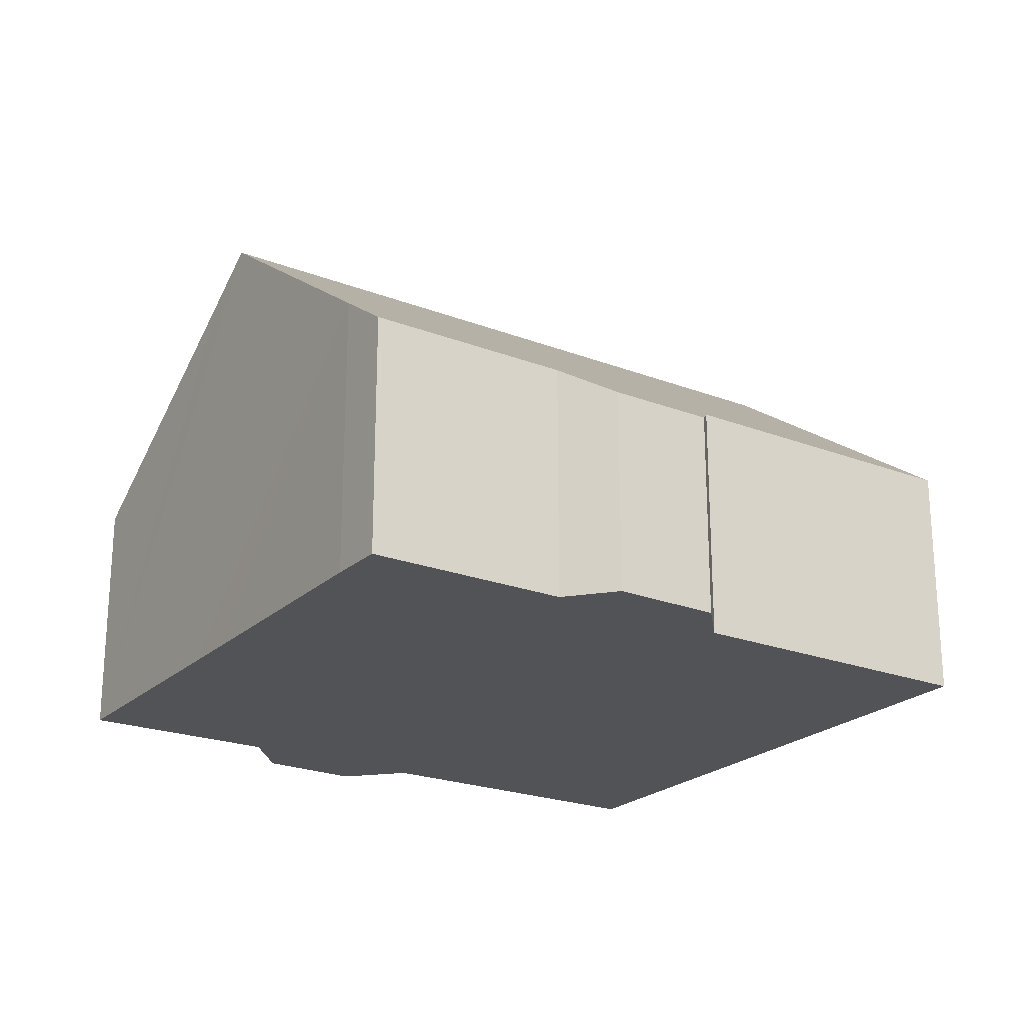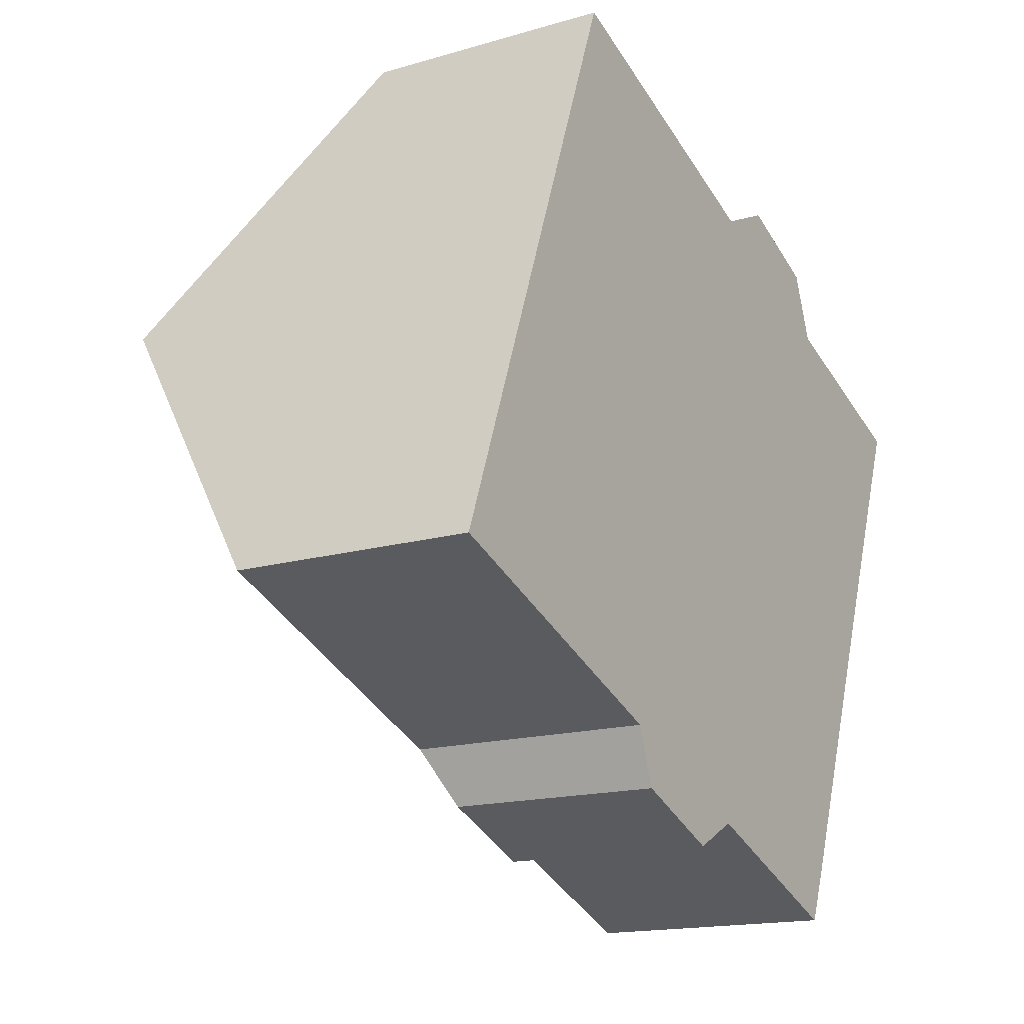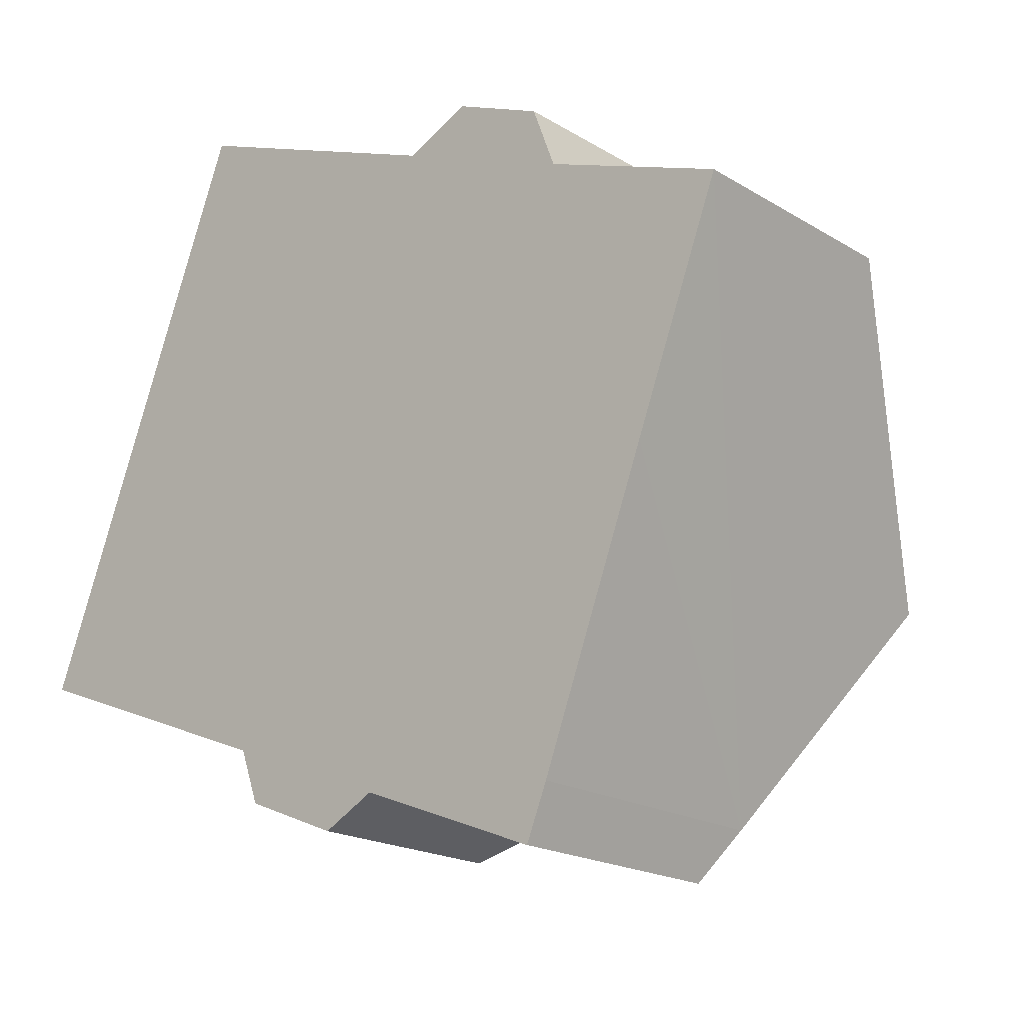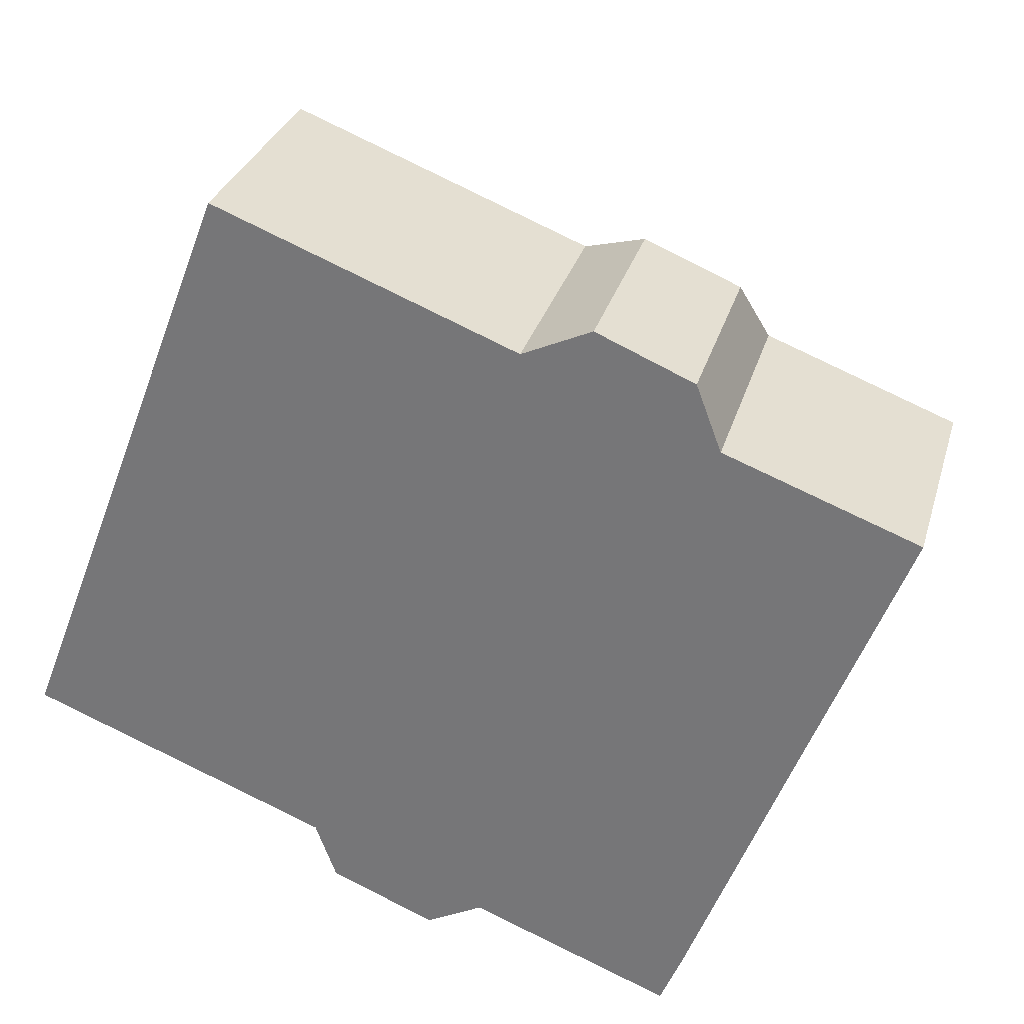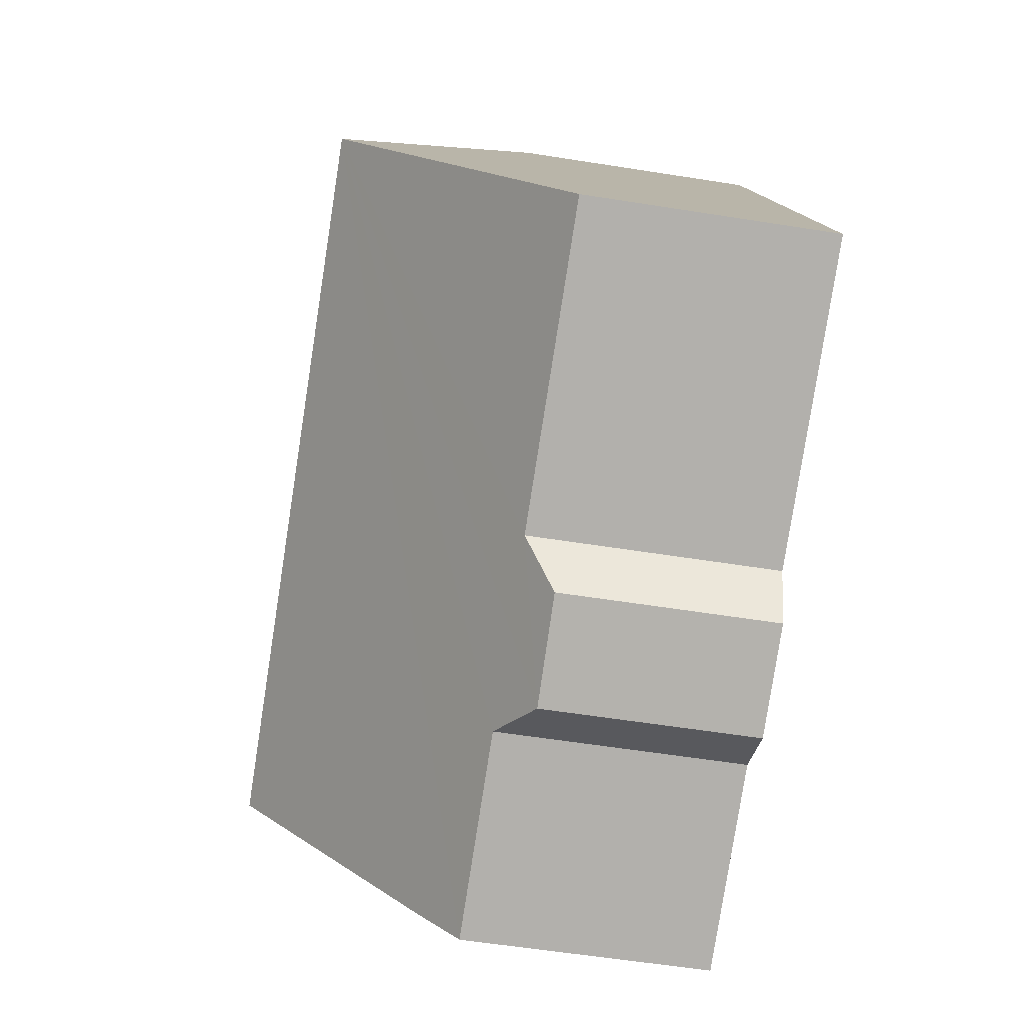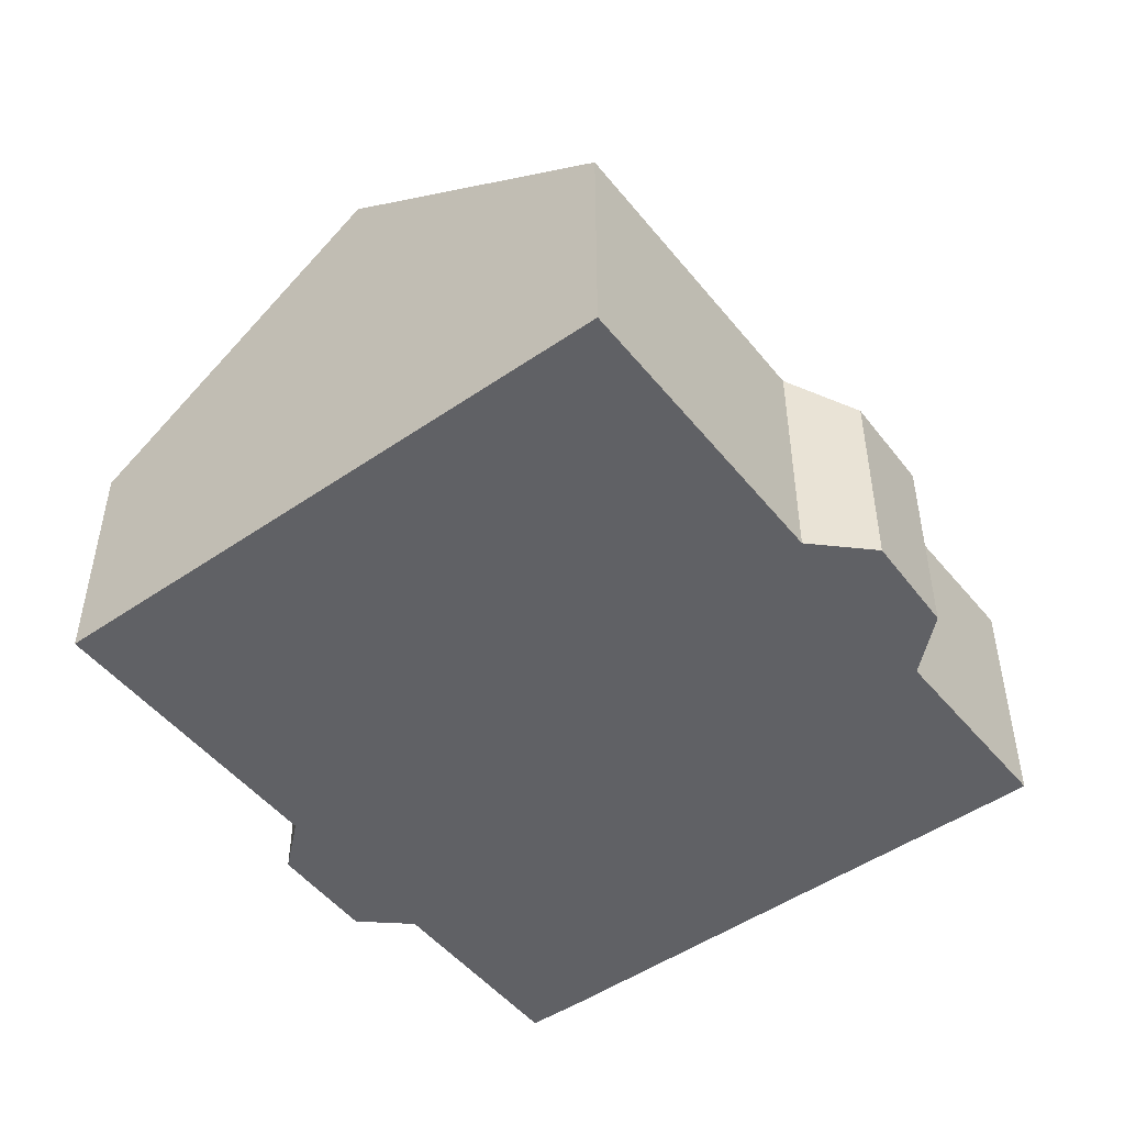
<metadata>
{"format":"obj","ext":"obj","renderer":"f3d","projection":"perspective","resolution":1024,"background":"white","views":[{"elev":-22.5,"azim":167.8,"up":"+Y"},{"elev":-15.9,"azim":-58.5,"up":"+Z"},{"elev":-19.3,"azim":41.6,"up":"+Z"},{"elev":30.1,"azim":15.2,"up":"+Z"},{"elev":-57.4,"azim":-99.4,"up":"+Z"},{"elev":-49.2,"azim":-31.6,"up":"+Y"}]}
</metadata>
<code>
v  15.93 8.396 1.704
v  13.99 4.97 7.77
v  17.73 4.927 6.373
v  15.53 9.181 0.646
v  2.246 9.181 5.846
v  13.5 4.253 9.072
v  10.27 4.957 9.249
v  11.61 4.213 9.874
v  4.431 4.958 11.53
v  13.73 5.677 -4.076
v  13.29 4.871 -5.152
v  9.413 4.863 -3.648
v  8.317 4.214 -4.224
v  5.877 4.85 -2.284
v  6.286 4.233 -3.399
v  0 4.839 2.963e-16
v  13.73 2.496e-16 -4.076
v  13.29 3.155e-16 -5.152
v  13.99 -4.758e-16 7.77
v  13.5 -5.555e-16 9.072
v  17.73 -3.902e-16 6.373
v  15.93 -1.043e-16 1.704
v  15.53 -3.956e-17 0.646
v  9.413 2.234e-16 -3.648
v  6.286 2.081e-16 -3.399
v  8.317 2.586e-16 -4.224
v  5.877 1.399e-16 -2.284
v  0 0 0
v  2.246 -3.58e-16 5.846
v  4.431 -7.061e-16 11.53
v  10.27 -5.663e-16 9.249
v  11.61 -6.046e-16 9.874
g defaultobject
f 1 2 3
f 2 1 4
f 2 4 5
f 2 5 6
f 6 5 7
f 6 7 8
f 7 5 9
f 10 5 4
f 5 10 11
f 5 11 12
f 5 12 13
f 5 13 14
f 14 13 15
f 5 14 16
f 17 11 10
f 11 17 18
f 6 19 2
f 19 6 20
f 21 1 3
f 1 21 4
f 4 21 10
f 10 21 22
f 10 22 23
f 10 23 17
f 18 12 11
f 12 18 24
f 13 25 15
f 25 13 26
f 27 16 14
f 16 27 28
f 24 13 12
f 13 24 26
f 15 27 14
f 27 15 25
f 28 5 16
f 5 28 9
f 9 28 29
f 9 29 30
f 30 7 9
f 7 30 31
f 31 8 7
f 8 31 32
f 19 3 2
f 3 19 21
f 8 20 6
f 20 8 32
f 19 22 21
f 22 19 23
f 23 19 17
f 17 19 20
f 17 20 32
f 17 32 31
f 17 31 18
f 18 31 24
f 24 31 30
f 24 30 26
f 26 30 25
f 25 30 27
f 27 30 29
f 27 29 28

</code>
